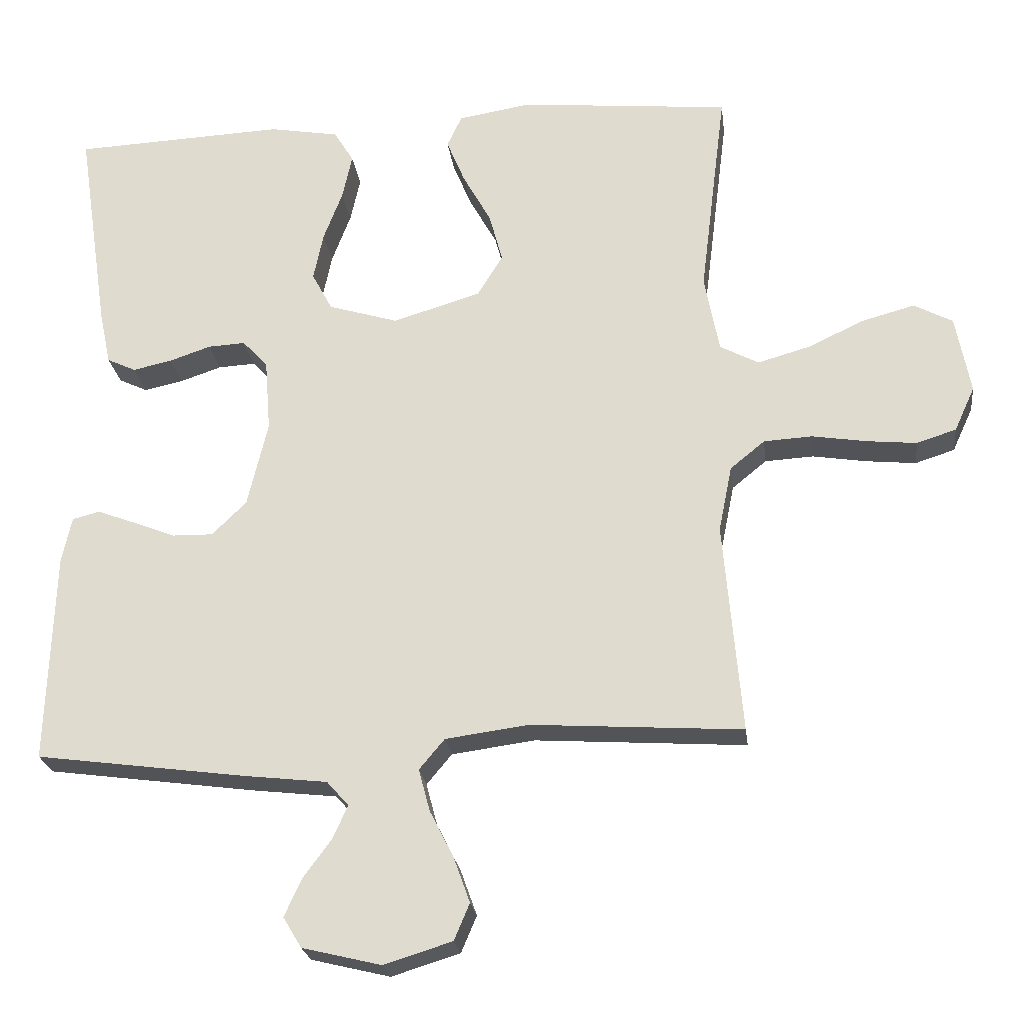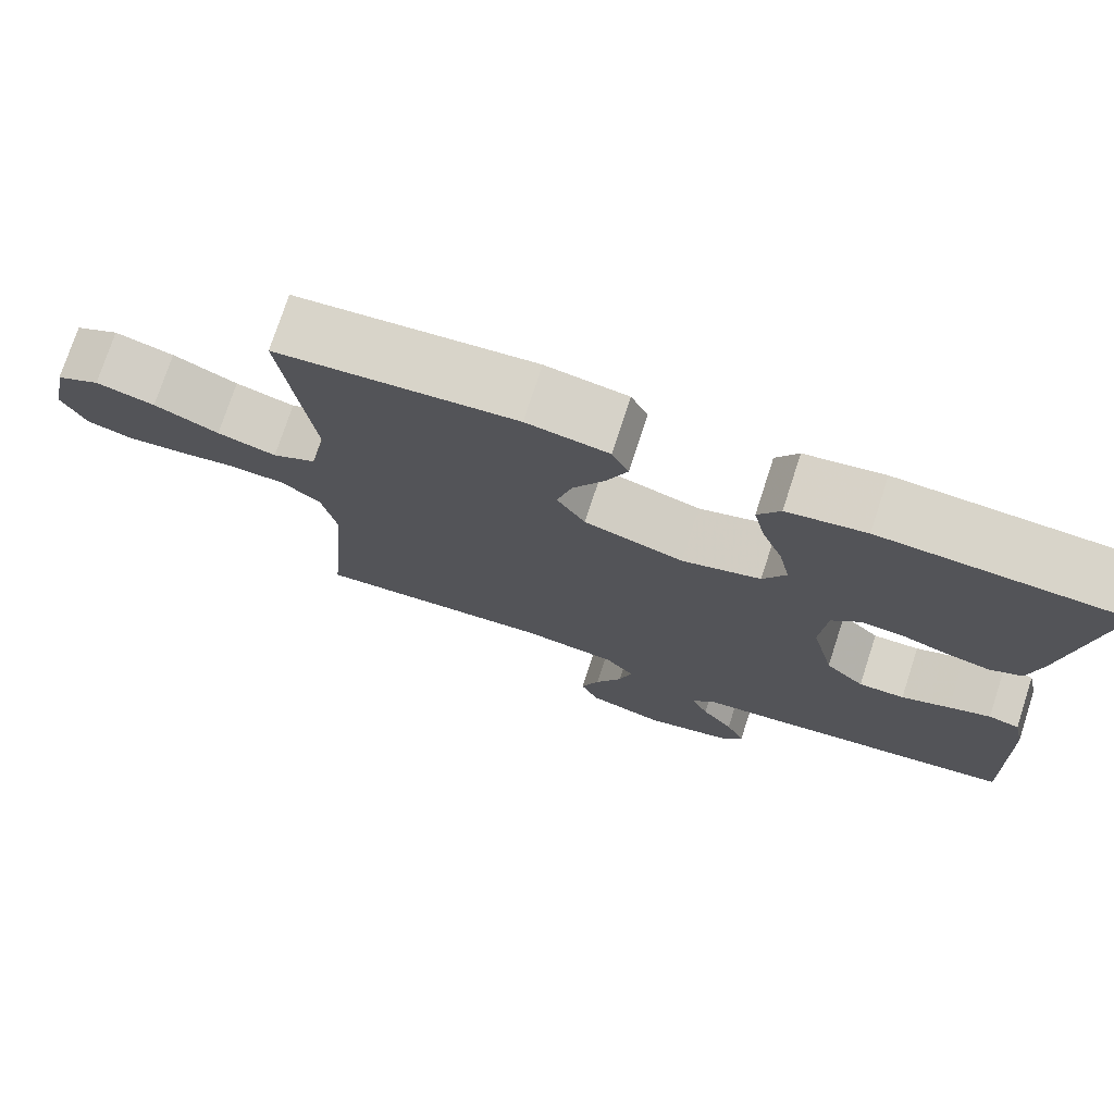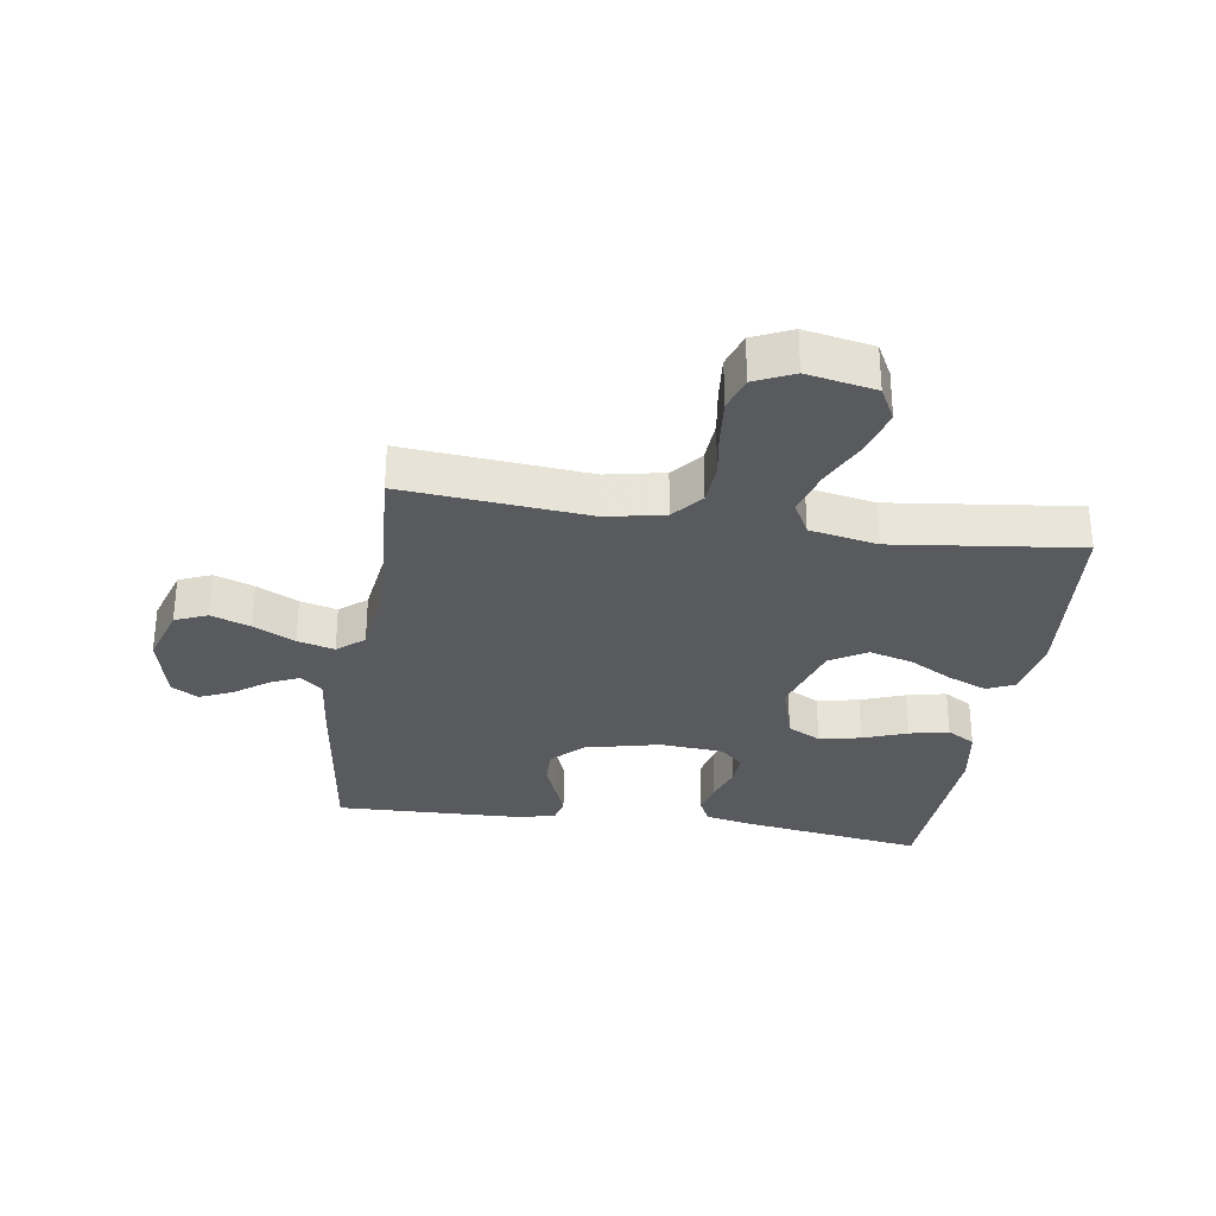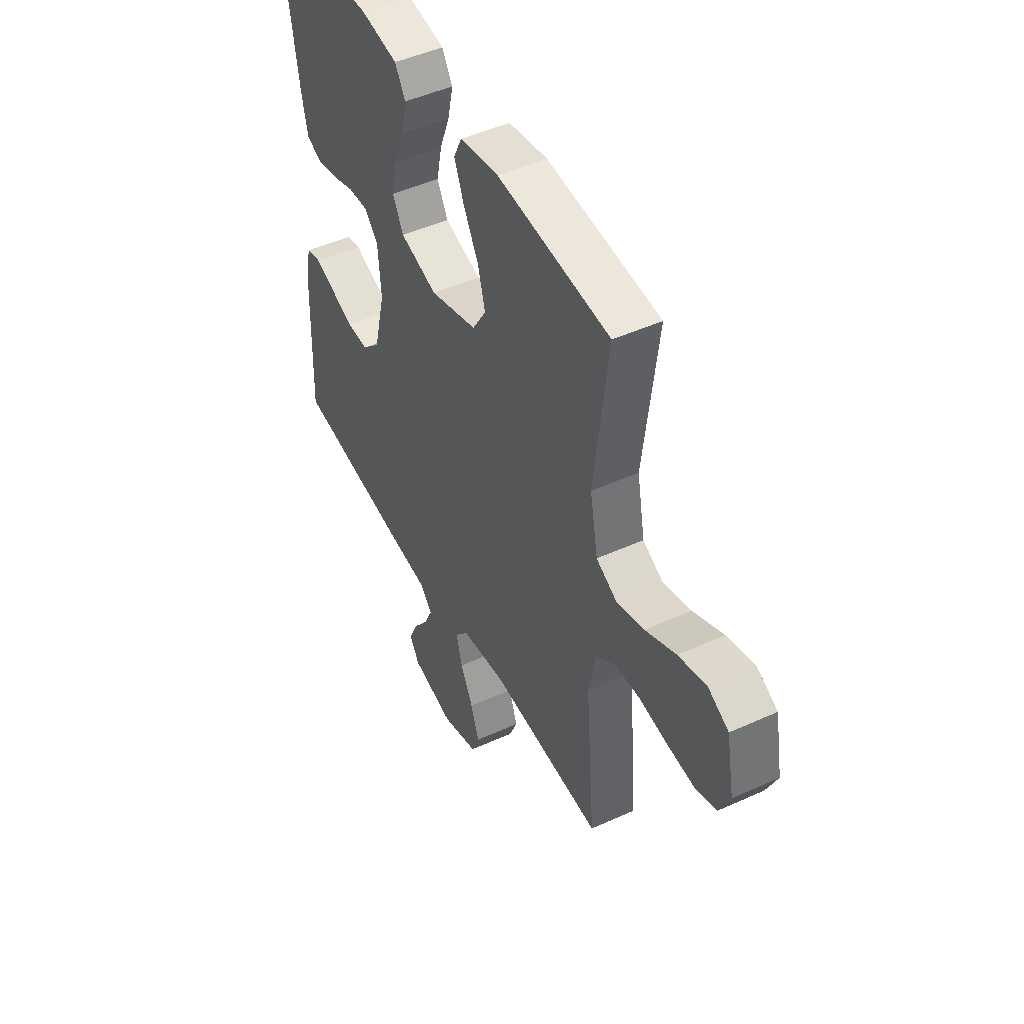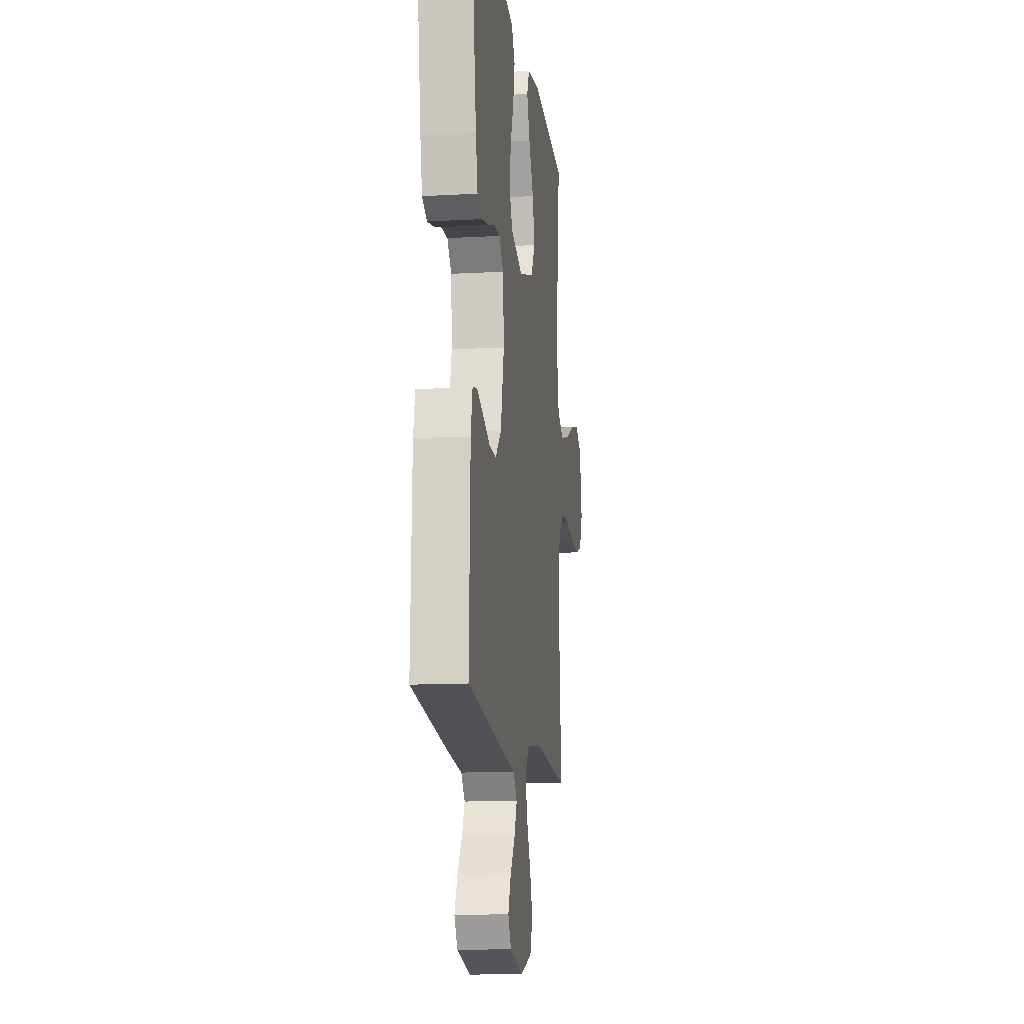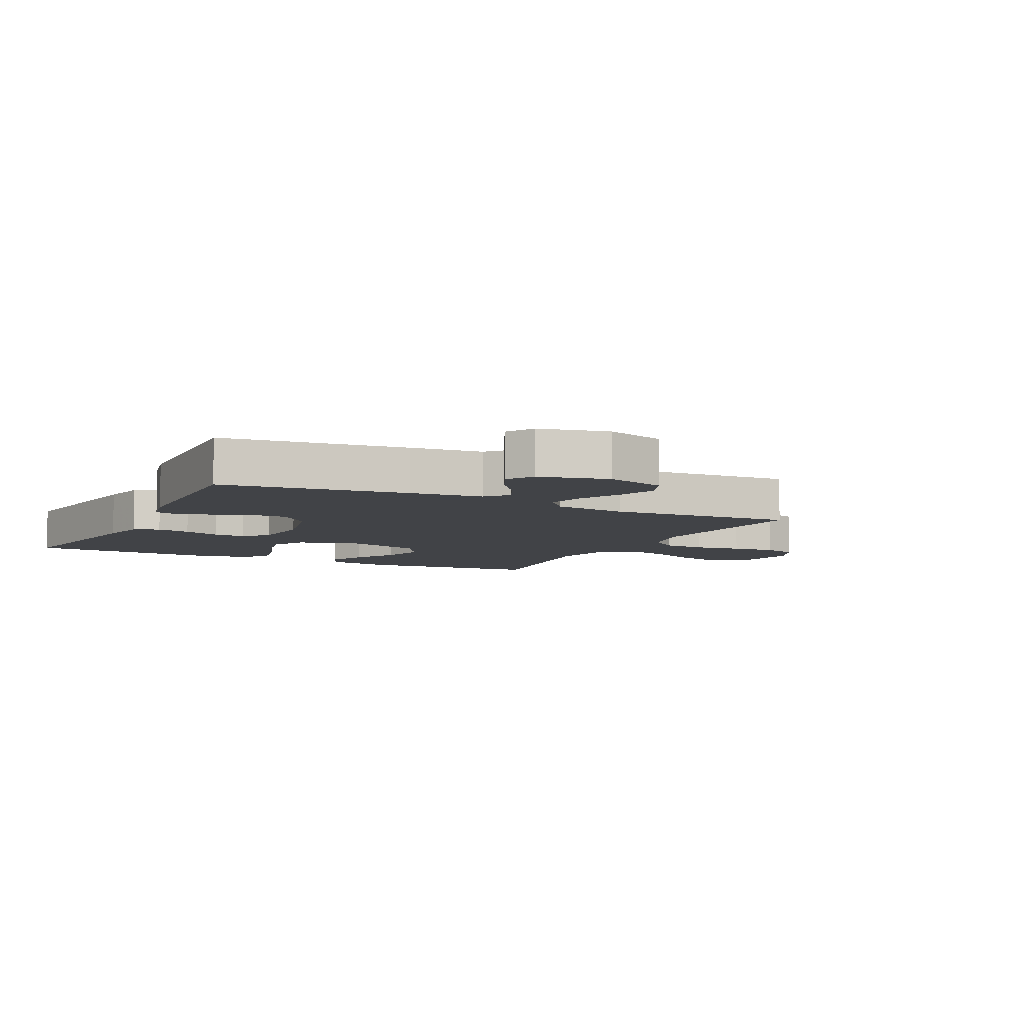
<metadata>
{"format":"obj","ext":"obj","renderer":"f3d","projection":"perspective","resolution":1024,"background":"white","views":[{"elev":-23.3,"azim":-173.0,"up":"+Z"},{"elev":75.1,"azim":18.0,"up":"+Z"},{"elev":-30.6,"azim":-98.8,"up":"+Y"},{"elev":47.7,"azim":-117.1,"up":"+Z"},{"elev":-12.8,"azim":97.3,"up":"+Z"},{"elev":-7.0,"azim":153.5,"up":"+Y"}]}
</metadata>
<code>
v 0.5 0.07 0.5
v 0.455 0.07 0.2
v 0.439 0.07 0.125
v 0.398 0.07 0.106
v 0.343 0.07 0.118
v 0.284 0.07 0.138
v 0.231 0.07 0.141
v 0.195 0.07 0.103
v 0.187 0.07 0
v 0.216 0.07 -0.122
v 0.265 0.07 -0.17
v 0.323 0.07 -0.169
v 0.384 0.07 -0.145
v 0.437 0.07 -0.125
v 0.476 0.07 -0.135
v 0.49 0.07 -0.2
v 0.5 0.07 -0.5
v 0.2 0.07 -0.54
v 0.083 0.07 -0.553
v 0.052 0.07 -0.588
v 0.074 0.07 -0.636
v 0.114 0.07 -0.69
v 0.138 0.07 -0.743
v 0.112 0.07 -0.786
v 0 0.07 -0.813
v -0.097 0.07 -0.783
v -0.119 0.07 -0.731
v -0.096 0.07 -0.667
v -0.062 0.07 -0.6
v -0.046 0.07 -0.54
v -0.082 0.07 -0.497
v -0.2 0.07 -0.481
v -0.5 0.07 -0.5
v -0.474 0.07 -0.2
v -0.493 0.07 -0.106
v -0.542 0.07 -0.066
v -0.611 0.07 -0.062
v -0.687 0.07 -0.074
v -0.759 0.07 -0.081
v -0.815 0.07 -0.063
v -0.844 0.07 0
v -0.823 0.07 0.111
v -0.768 0.07 0.14
v -0.694 0.07 0.12
v -0.613 0.07 0.082
v -0.539 0.07 0.061
v -0.484 0.07 0.09
v -0.463 0.07 0.2
v -0.5 0.07 0.5
v -0.2 0.07 0.528
v -0.097 0.07 0.511
v -0.076 0.07 0.466
v -0.102 0.07 0.403
v -0.142 0.07 0.331
v -0.161 0.07 0.261
v -0.125 0.07 0.202
v 0 0.07 0.164
v 0.099 0.07 0.194
v 0.128 0.07 0.248
v 0.114 0.07 0.316
v 0.087 0.07 0.387
v 0.073 0.07 0.451
v 0.101 0.07 0.497
v 0.2 0.07 0.514
v 0.5 0 0.5
v 0.455 0 0.2
v 0.439 0 0.125
v 0.398 0 0.106
v 0.343 0 0.118
v 0.284 0 0.138
v 0.231 0 0.141
v 0.195 0 0.103
v 0.187 0 0
v 0.216 0 -0.122
v 0.265 0 -0.17
v 0.323 0 -0.169
v 0.384 0 -0.145
v 0.437 0 -0.125
v 0.476 0 -0.135
v 0.49 0 -0.2
v 0.5 0 -0.5
v 0.2 0 -0.54
v 0.083 0 -0.553
v 0.052 0 -0.588
v 0.074 0 -0.636
v 0.114 0 -0.69
v 0.138 0 -0.743
v 0.112 0 -0.786
v 0 0 -0.813
v -0.097 0 -0.783
v -0.119 0 -0.731
v -0.096 0 -0.667
v -0.062 0 -0.6
v -0.046 0 -0.54
v -0.082 0 -0.497
v -0.2 0 -0.481
v -0.5 0 -0.5
v -0.474 0 -0.2
v -0.493 0 -0.106
v -0.542 0 -0.066
v -0.611 0 -0.062
v -0.687 0 -0.074
v -0.759 0 -0.081
v -0.815 0 -0.063
v -0.844 0 0
v -0.823 0 0.111
v -0.768 0 0.14
v -0.694 0 0.12
v -0.613 0 0.082
v -0.539 0 0.061
v -0.484 0 0.09
v -0.463 0 0.2
v -0.5 0 0.5
v -0.2 0 0.528
v -0.097 0 0.511
v -0.076 0 0.466
v -0.102 0 0.403
v -0.142 0 0.331
v -0.161 0 0.261
v -0.125 0 0.202
v 0 0 0.164
v 0.099 0 0.194
v 0.128 0 0.248
v 0.114 0 0.316
v 0.087 0 0.387
v 0.073 0 0.451
v 0.101 0 0.497
v 0.2 0 0.514
f 60 61 62 63
f 59 60 63 64
f 51 52 53 54
f 51 54 55
f 48 49 50 51
f 47 48 51 55
f 42 43 44 45
f 42 45 46
f 41 42 46
f 40 41 46
f 37 38 39 40
f 37 40 46
f 36 37 46 47
f 32 33 34
f 31 32 34 35
f 26 27 28 29
f 26 29 30
f 25 26 30
f 24 25 30
f 21 22 23 24
f 20 21 24 30
f 19 20 30 31
f 12 13 14 15
f 12 15 16 17
f 3 4 5 6
f 1 2 3 6
f 59 64 1 6
f 58 59 6 7
f 57 58 7 8
f 56 57 8 9
f 36 47 55 56
f 35 36 56 9
f 31 35 9 10
f 19 31 10 11
f 17 18 19
f 11 12 17 19
f 127 126 125 124
f 128 127 124 123
f 118 117 116 115
f 119 118 115
f 115 114 113 112
f 119 115 112 111
f 109 108 107 106
f 110 109 106
f 110 106 105
f 110 105 104
f 104 103 102 101
f 110 104 101
f 111 110 101 100
f 98 97 96
f 99 98 96 95
f 93 92 91 90
f 94 93 90
f 94 90 89
f 94 89 88
f 88 87 86 85
f 94 88 85 84
f 95 94 84 83
f 79 78 77 76
f 81 80 79 76
f 70 69 68 67
f 70 67 66 65
f 70 65 128 123
f 71 70 123 122
f 72 71 122 121
f 73 72 121 120
f 120 119 111 100
f 73 120 100 99
f 74 73 99 95
f 75 74 95 83
f 83 82 81
f 83 81 76 75
f 1 65 66 2
f 2 66 67 3
f 3 67 68 4
f 4 68 69 5
f 5 69 70 6
f 6 70 71 7
f 7 71 72 8
f 8 72 73 9
f 9 73 74 10
f 10 74 75 11
f 11 75 76 12
f 12 76 77 13
f 13 77 78 14
f 14 78 79 15
f 15 79 80 16
f 16 80 81 17
f 17 81 82 18
f 18 82 83 19
f 19 83 84 20
f 20 84 85 21
f 21 85 86 22
f 22 86 87 23
f 23 87 88 24
f 24 88 89 25
f 25 89 90 26
f 26 90 91 27
f 27 91 92 28
f 28 92 93 29
f 29 93 94 30
f 30 94 95 31
f 31 95 96 32
f 32 96 97 33
f 33 97 98 34
f 34 98 99 35
f 35 99 100 36
f 36 100 101 37
f 37 101 102 38
f 38 102 103 39
f 39 103 104 40
f 40 104 105 41
f 41 105 106 42
f 42 106 107 43
f 43 107 108 44
f 44 108 109 45
f 45 109 110 46
f 46 110 111 47
f 47 111 112 48
f 48 112 113 49
f 49 113 114 50
f 50 114 115 51
f 51 115 116 52
f 52 116 117 53
f 53 117 118 54
f 54 118 119 55
f 55 119 120 56
f 56 120 121 57
f 57 121 122 58
f 58 122 123 59
f 59 123 124 60
f 60 124 125 61
f 61 125 126 62
f 62 126 127 63
f 63 127 128 64
f 64 128 65 1

</code>
